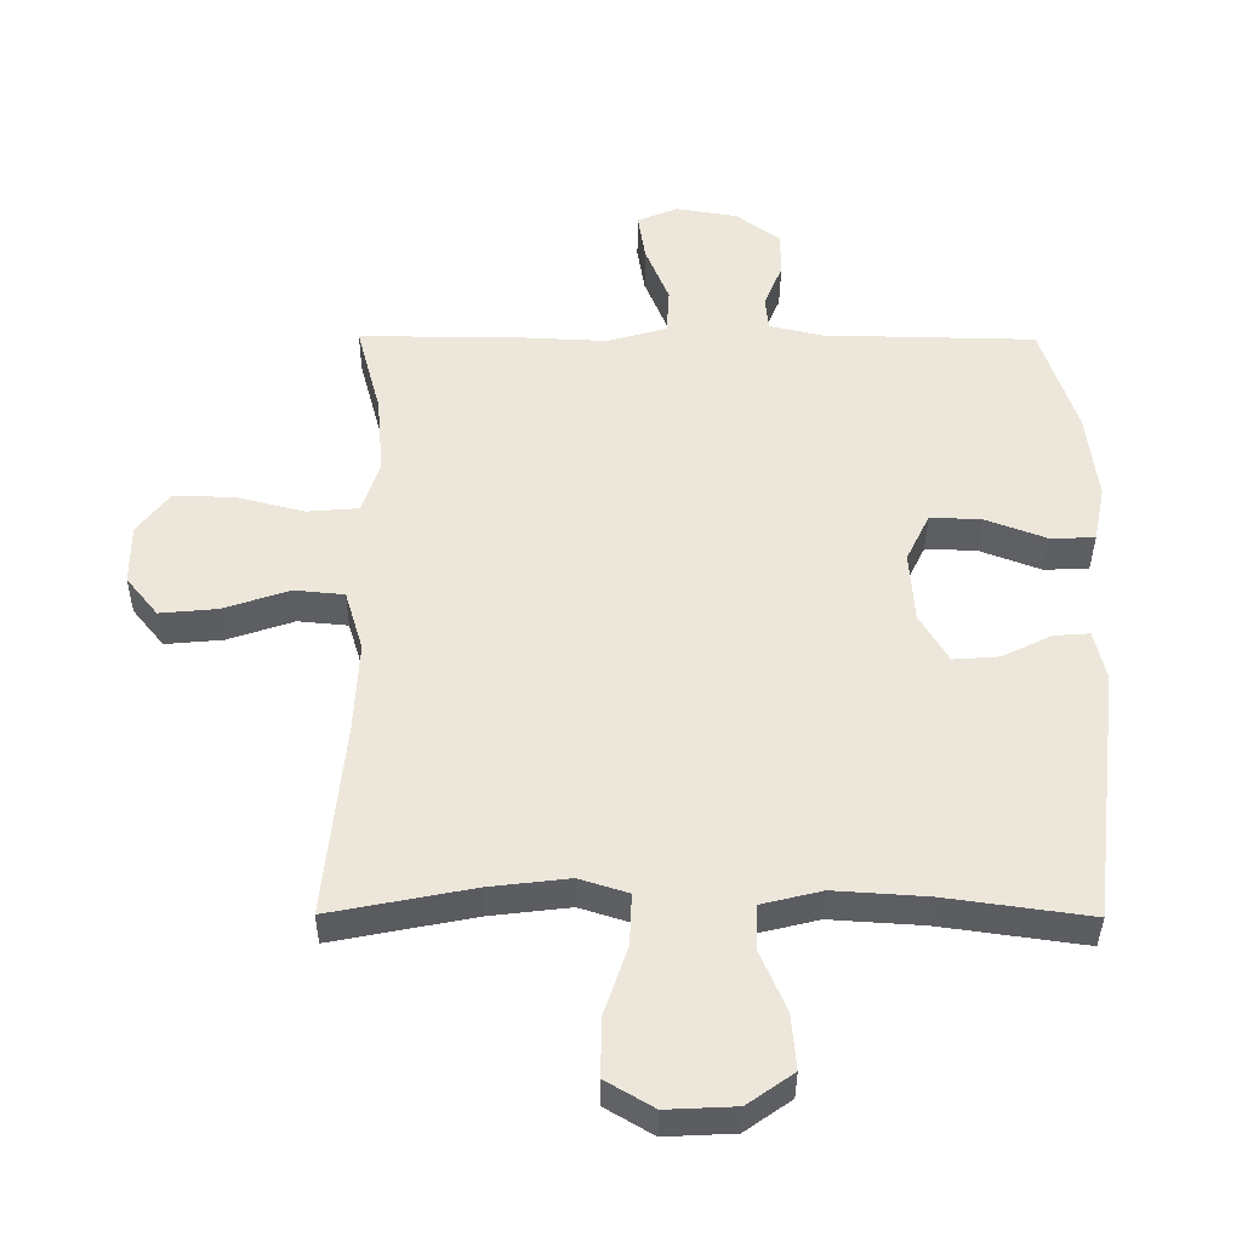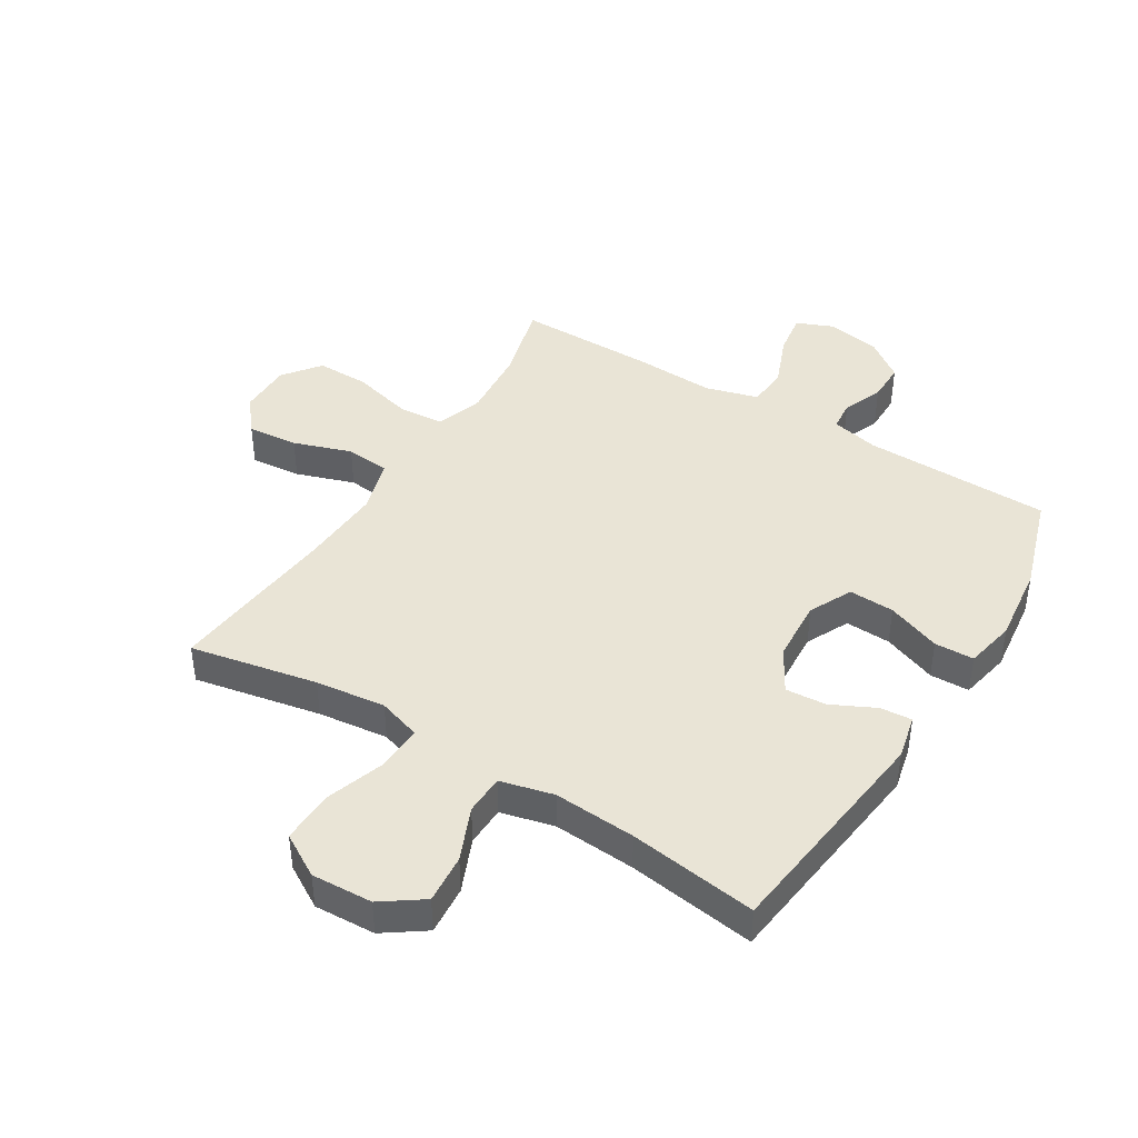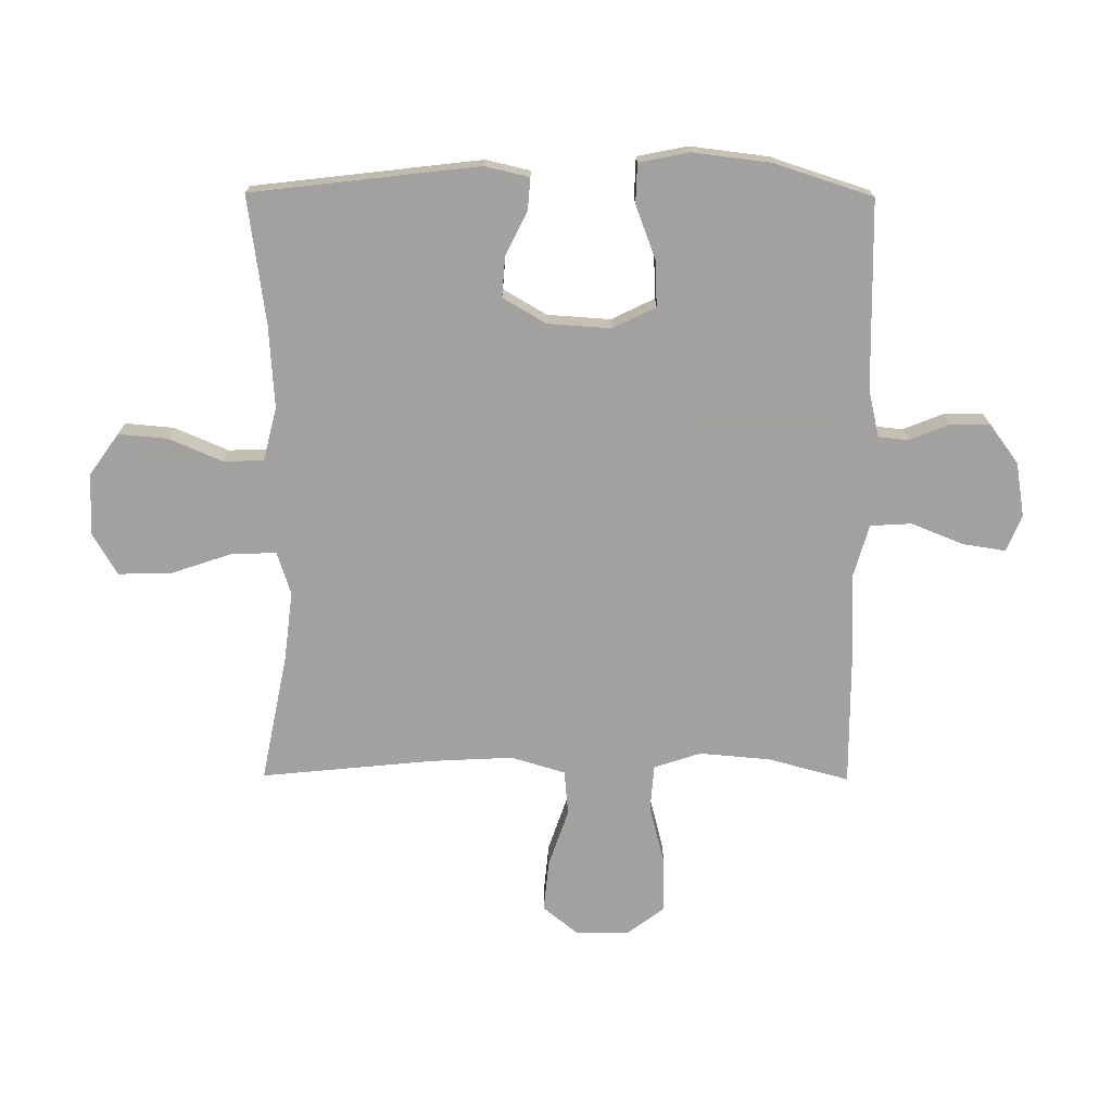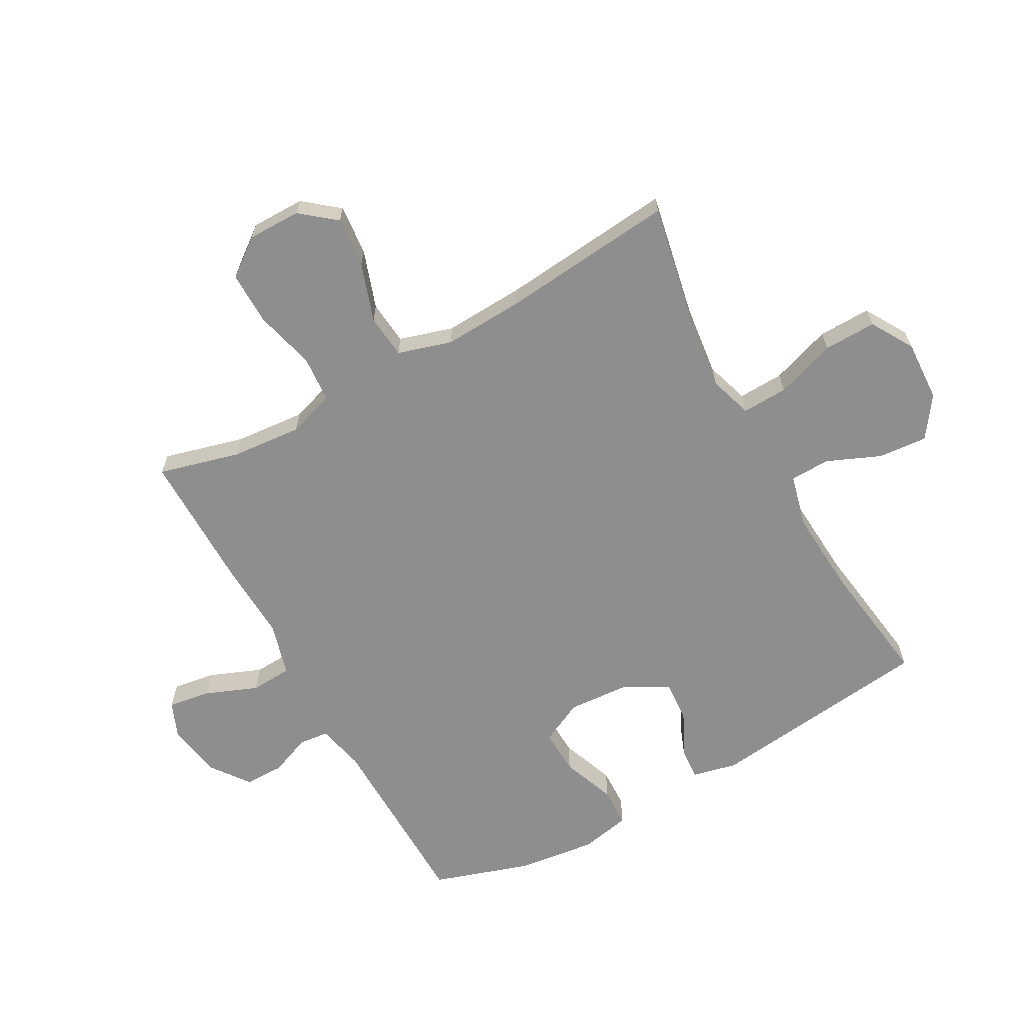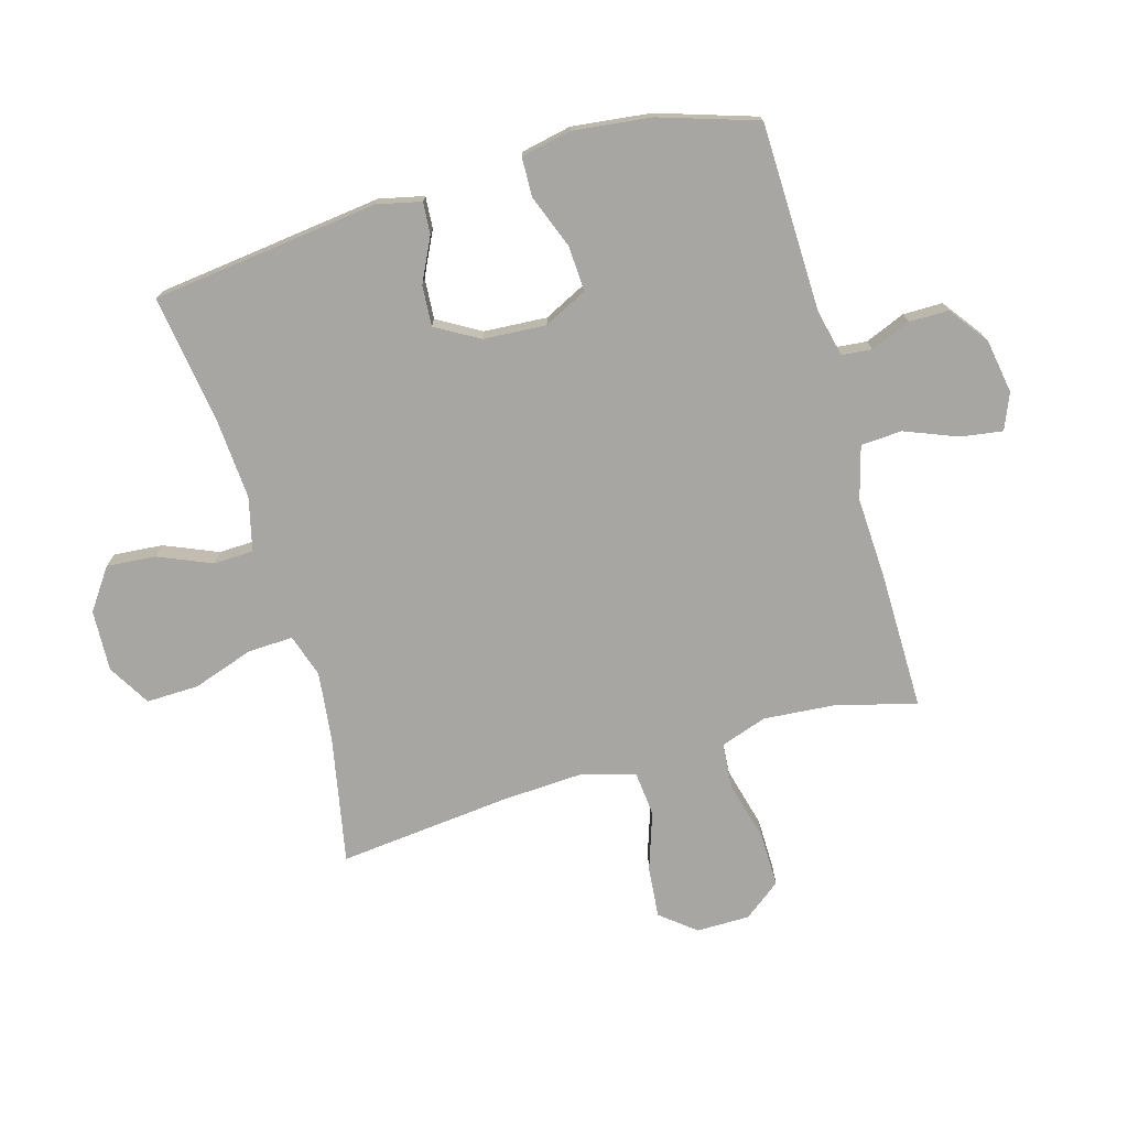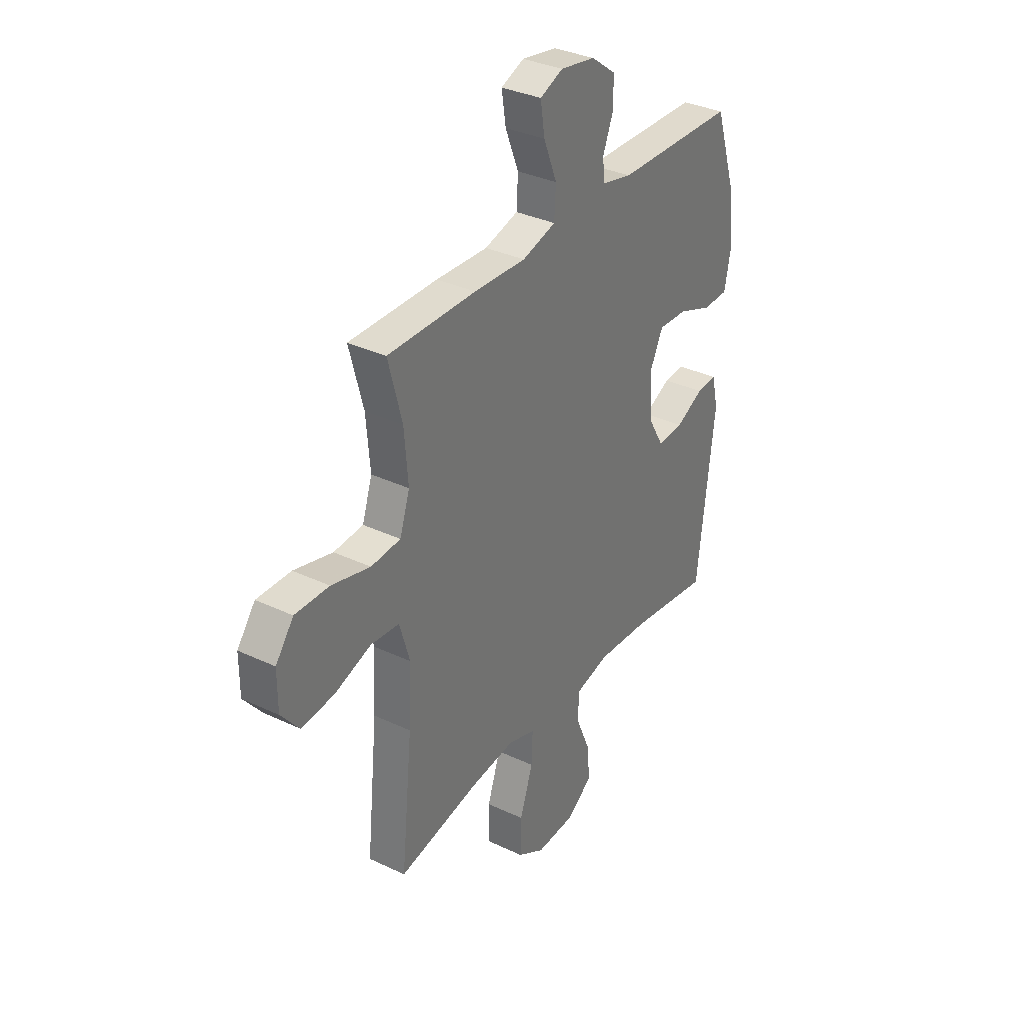
<metadata>
{"format":"obj","ext":"obj","renderer":"f3d","projection":"perspective","resolution":1024,"background":"white","views":[{"elev":-37.6,"azim":179.6,"up":"+Z"},{"elev":42.7,"azim":-148.3,"up":"+Y"},{"elev":-72.3,"azim":-90.4,"up":"+Y"},{"elev":-65.0,"azim":119.0,"up":"+Y"},{"elev":-74.2,"azim":-73.8,"up":"+Y"},{"elev":33.9,"azim":122.8,"up":"+Z"}]}
</metadata>
<code>
v -0.5 0.07 0.5
v -0.186 0.07 0.506
v -0.107 0.07 0.524
v -0.102 0.07 0.574
v -0.129 0.07 0.641
v -0.129 0.07 0.707
v -0.064 0.07 0.755
v 0.027 0.07 0.77
v 0.087 0.07 0.745
v 0.076 0.07 0.674
v 0.041 0.07 0.587
v 0.045 0.07 0.518
v 0.133 0.07 0.493
v 0.269 0.07 0.499
v 0.5 0.07 0.5
v 0.464 0.07 0.365
v 0.454 0.07 0.247
v 0.48 0.07 0.169
v 0.557 0.07 0.163
v 0.658 0.07 0.189
v 0.747 0.07 0.19
v 0.794 0.07 0.128
v 0.794 0.07 0.039
v 0.747 0.07 -0.019
v 0.662 0.07 -0.011
v 0.565 0.07 0.022
v 0.491 0.07 0.015
v 0.464 0.07 -0.075
v 0.471 0.07 -0.211
v 0.5 0.07 -0.5
v 0.288 0.07 -0.458
v 0.171 0.07 -0.444
v 0.099 0.07 -0.467
v 0.102 0.07 -0.543
v 0.136 0.07 -0.644
v 0.138 0.07 -0.732
v 0.067 0.07 -0.774
v -0.035 0.07 -0.769
v -0.103 0.07 -0.721
v -0.096 0.07 -0.639
v -0.058 0.07 -0.55
v -0.06 0.07 -0.483
v -0.149 0.07 -0.461
v -0.286 0.07 -0.47
v -0.5 0.07 -0.5
v -0.545 0.07 -0.121
v -0.528 0.07 -0.047
v -0.475 0.07 -0.051
v -0.402 0.07 -0.087
v -0.334 0.07 -0.092
v -0.292 0.07 -0.02
v -0.285 0.07 0.085
v -0.32 0.07 0.157
v -0.396 0.07 0.154
v -0.486 0.07 0.12
v -0.552 0.07 0.122
v -0.569 0.07 0.206
v -0.553 0.07 0.337
v -0.5 0 0.5
v -0.186 0 0.506
v -0.107 0 0.524
v -0.102 0 0.574
v -0.129 0 0.641
v -0.129 0 0.707
v -0.064 0 0.755
v 0.027 0 0.77
v 0.087 0 0.745
v 0.076 0 0.674
v 0.041 0 0.587
v 0.045 0 0.518
v 0.133 0 0.493
v 0.269 0 0.499
v 0.5 0 0.5
v 0.464 0 0.365
v 0.454 0 0.247
v 0.48 0 0.169
v 0.557 0 0.163
v 0.658 0 0.189
v 0.747 0 0.19
v 0.794 0 0.128
v 0.794 0 0.039
v 0.747 0 -0.019
v 0.662 0 -0.011
v 0.565 0 0.022
v 0.491 0 0.015
v 0.464 0 -0.075
v 0.471 0 -0.211
v 0.5 0 -0.5
v 0.288 0 -0.458
v 0.171 0 -0.444
v 0.099 0 -0.467
v 0.102 0 -0.543
v 0.136 0 -0.644
v 0.138 0 -0.732
v 0.067 0 -0.774
v -0.035 0 -0.769
v -0.103 0 -0.721
v -0.096 0 -0.639
v -0.058 0 -0.55
v -0.06 0 -0.483
v -0.149 0 -0.461
v -0.286 0 -0.47
v -0.5 0 -0.5
v -0.545 0 -0.121
v -0.528 0 -0.047
v -0.475 0 -0.051
v -0.402 0 -0.087
v -0.334 0 -0.092
v -0.292 0 -0.02
v -0.285 0 0.085
v -0.32 0 0.157
v -0.396 0 0.154
v -0.486 0 0.12
v -0.552 0 0.122
v -0.569 0 0.206
v -0.553 0 0.337
f 57 58 1 2
f 54 55 56 57
f 53 54 57 2
f 52 53 2 3
f 51 52 3
f 46 47 48 49
f 44 45 46 49
f 43 44 49 50
f 42 43 50 51
f 38 39 40 41
f 38 41 42
f 37 38 42
f 34 35 36 37
f 33 34 37 42
f 32 33 42 51
f 29 30 31
f 28 29 31 32
f 27 28 32 51
f 23 24 25 26
f 21 22 23 26
f 19 20 21 26
f 18 19 26 27
f 17 18 27 51
f 13 14 15 16
f 12 13 16 17
f 8 9 10 11
f 8 11 12
f 7 8 12
f 4 5 6 7
f 3 4 7 12
f 3 12 17 51
f 60 59 116 115
f 115 114 113 112
f 60 115 112 111
f 61 60 111 110
f 61 110 109
f 107 106 105 104
f 107 104 103 102
f 108 107 102 101
f 109 108 101 100
f 99 98 97 96
f 100 99 96
f 100 96 95
f 95 94 93 92
f 100 95 92 91
f 109 100 91 90
f 89 88 87
f 90 89 87 86
f 109 90 86 85
f 84 83 82 81
f 84 81 80 79
f 84 79 78 77
f 85 84 77 76
f 109 85 76 75
f 74 73 72 71
f 75 74 71 70
f 69 68 67 66
f 70 69 66
f 70 66 65
f 65 64 63 62
f 70 65 62 61
f 109 75 70 61
f 1 59 60 2
f 2 60 61 3
f 3 61 62 4
f 4 62 63 5
f 5 63 64 6
f 6 64 65 7
f 7 65 66 8
f 8 66 67 9
f 9 67 68 10
f 10 68 69 11
f 11 69 70 12
f 12 70 71 13
f 13 71 72 14
f 14 72 73 15
f 15 73 74 16
f 16 74 75 17
f 17 75 76 18
f 18 76 77 19
f 19 77 78 20
f 20 78 79 21
f 21 79 80 22
f 22 80 81 23
f 23 81 82 24
f 24 82 83 25
f 25 83 84 26
f 26 84 85 27
f 27 85 86 28
f 28 86 87 29
f 29 87 88 30
f 30 88 89 31
f 31 89 90 32
f 32 90 91 33
f 33 91 92 34
f 34 92 93 35
f 35 93 94 36
f 36 94 95 37
f 37 95 96 38
f 38 96 97 39
f 39 97 98 40
f 40 98 99 41
f 41 99 100 42
f 42 100 101 43
f 43 101 102 44
f 44 102 103 45
f 45 103 104 46
f 46 104 105 47
f 47 105 106 48
f 48 106 107 49
f 49 107 108 50
f 50 108 109 51
f 51 109 110 52
f 52 110 111 53
f 53 111 112 54
f 54 112 113 55
f 55 113 114 56
f 56 114 115 57
f 57 115 116 58
f 58 116 59 1

</code>
